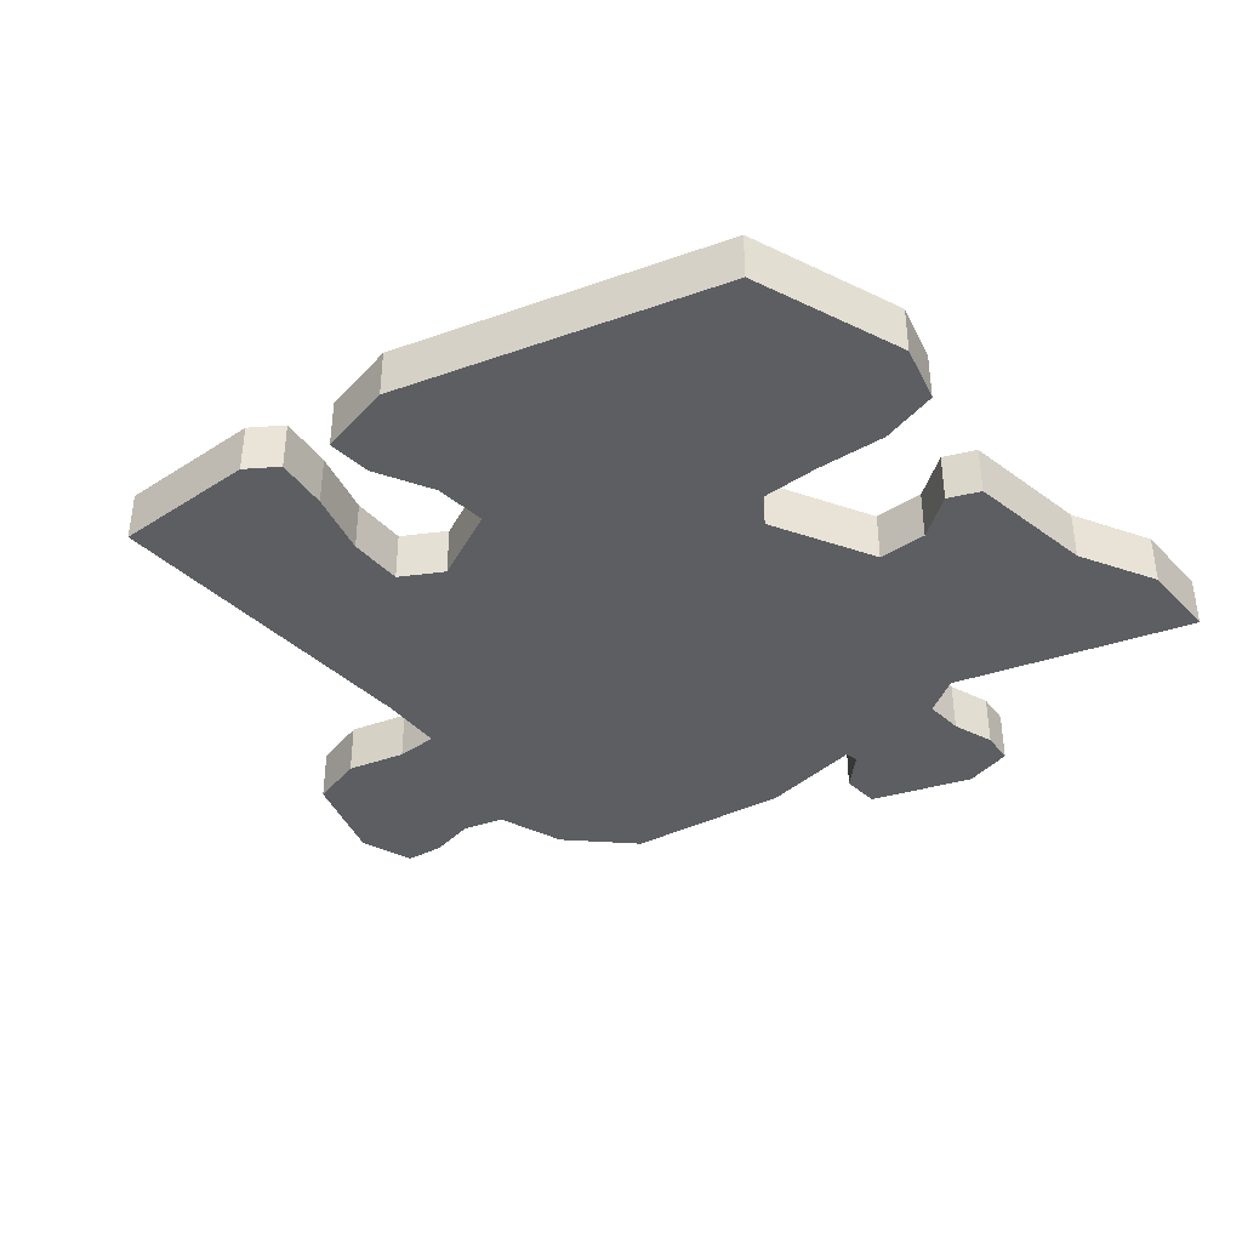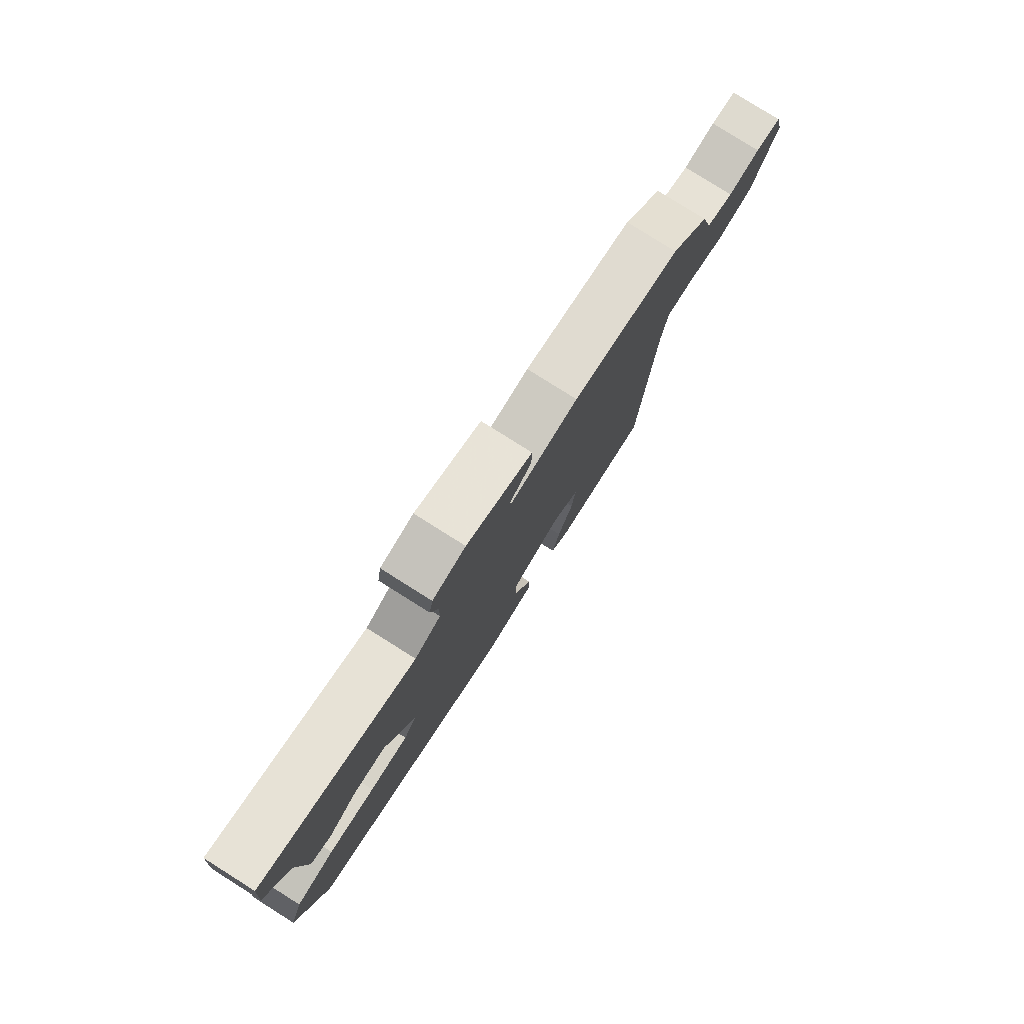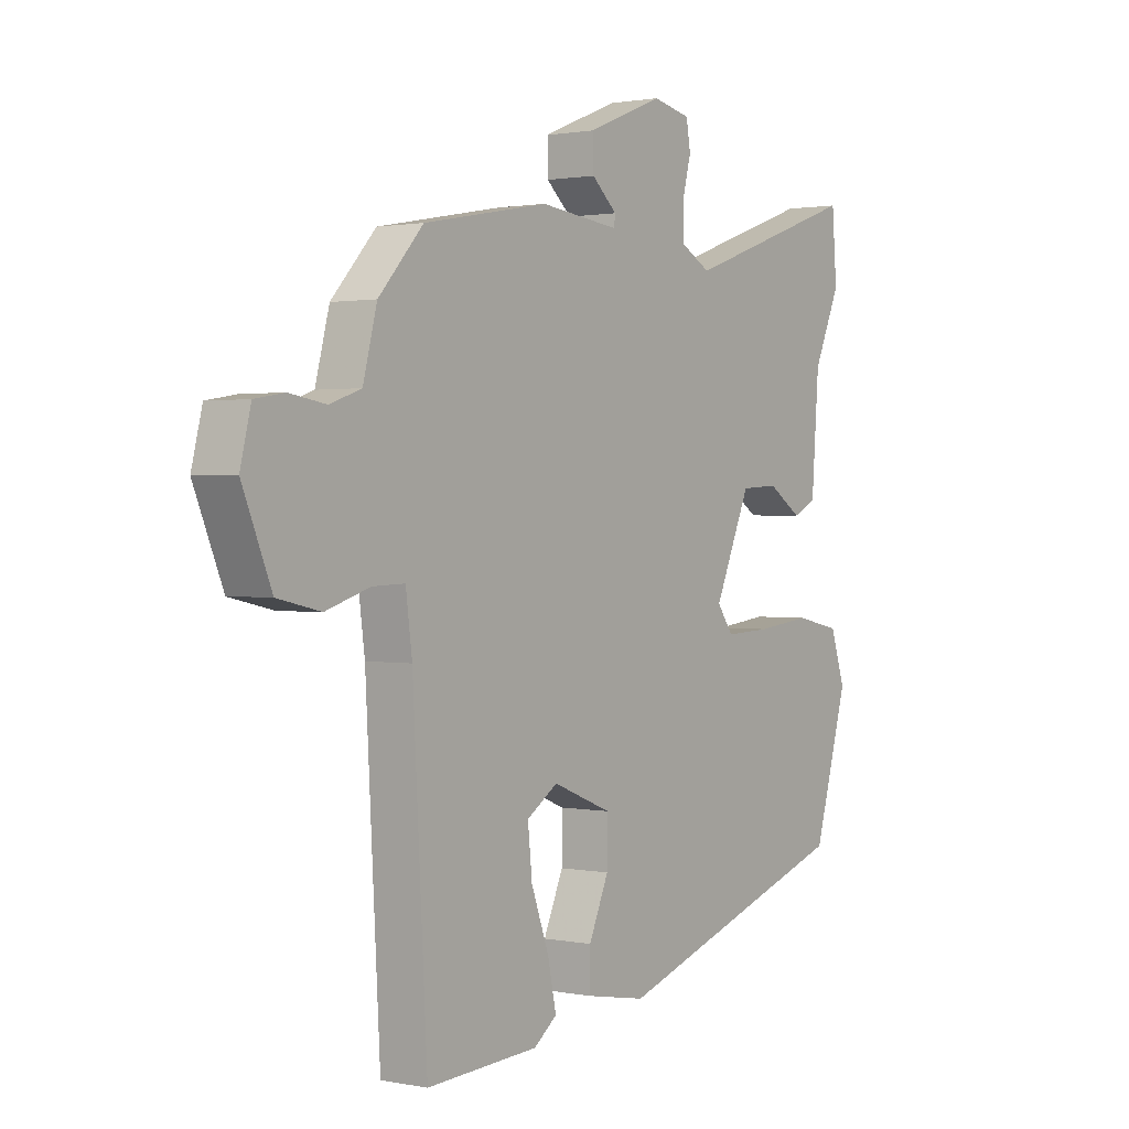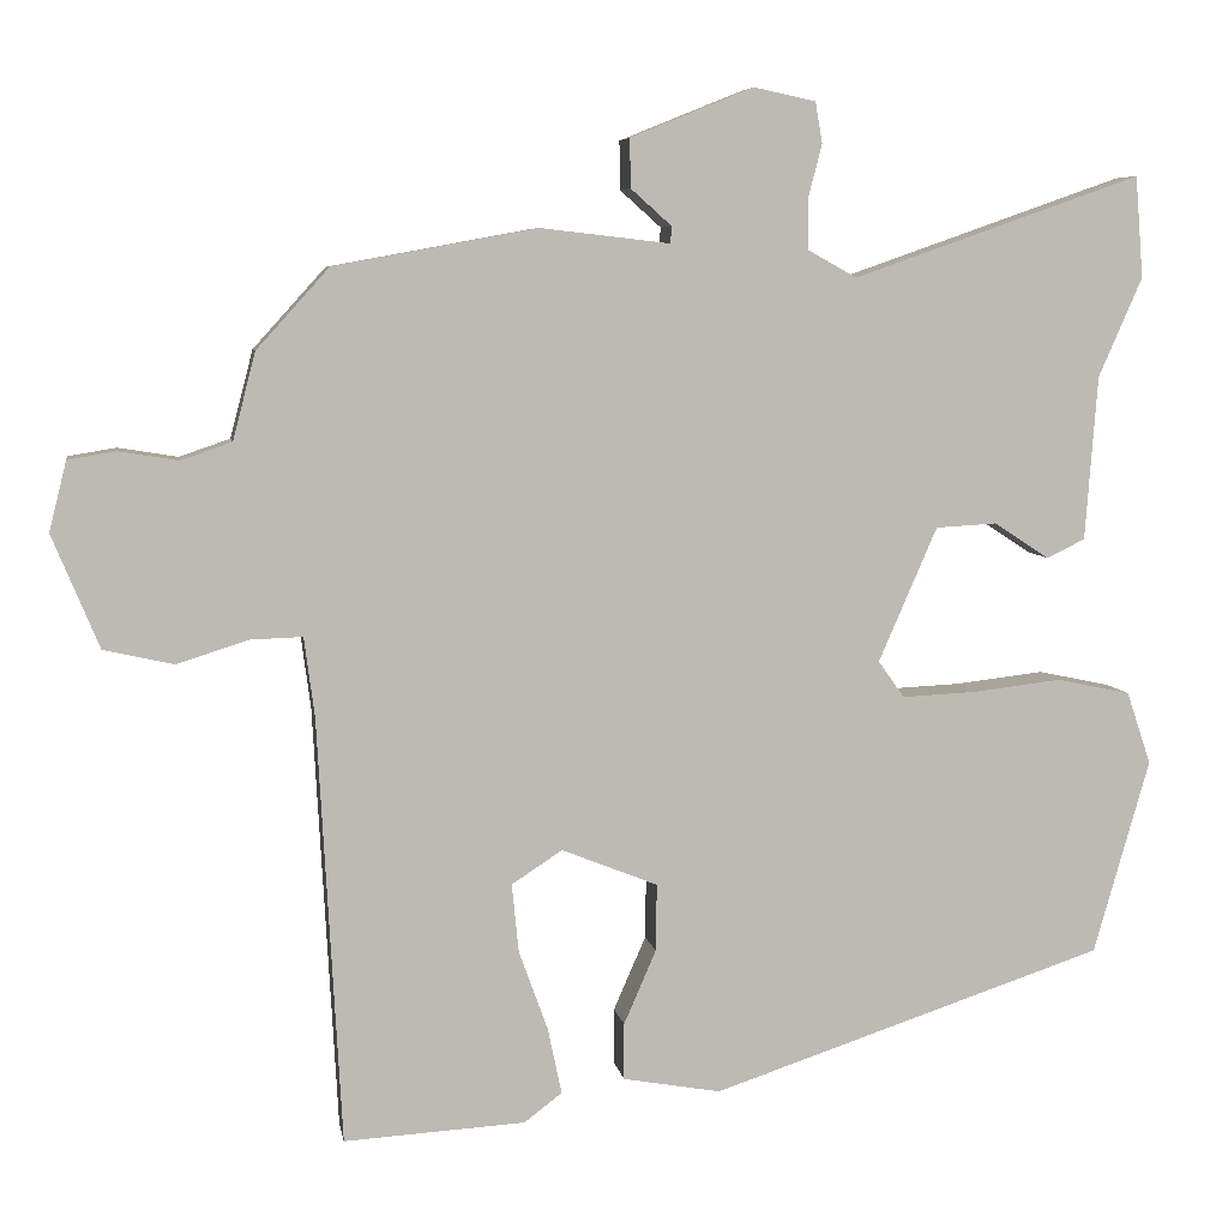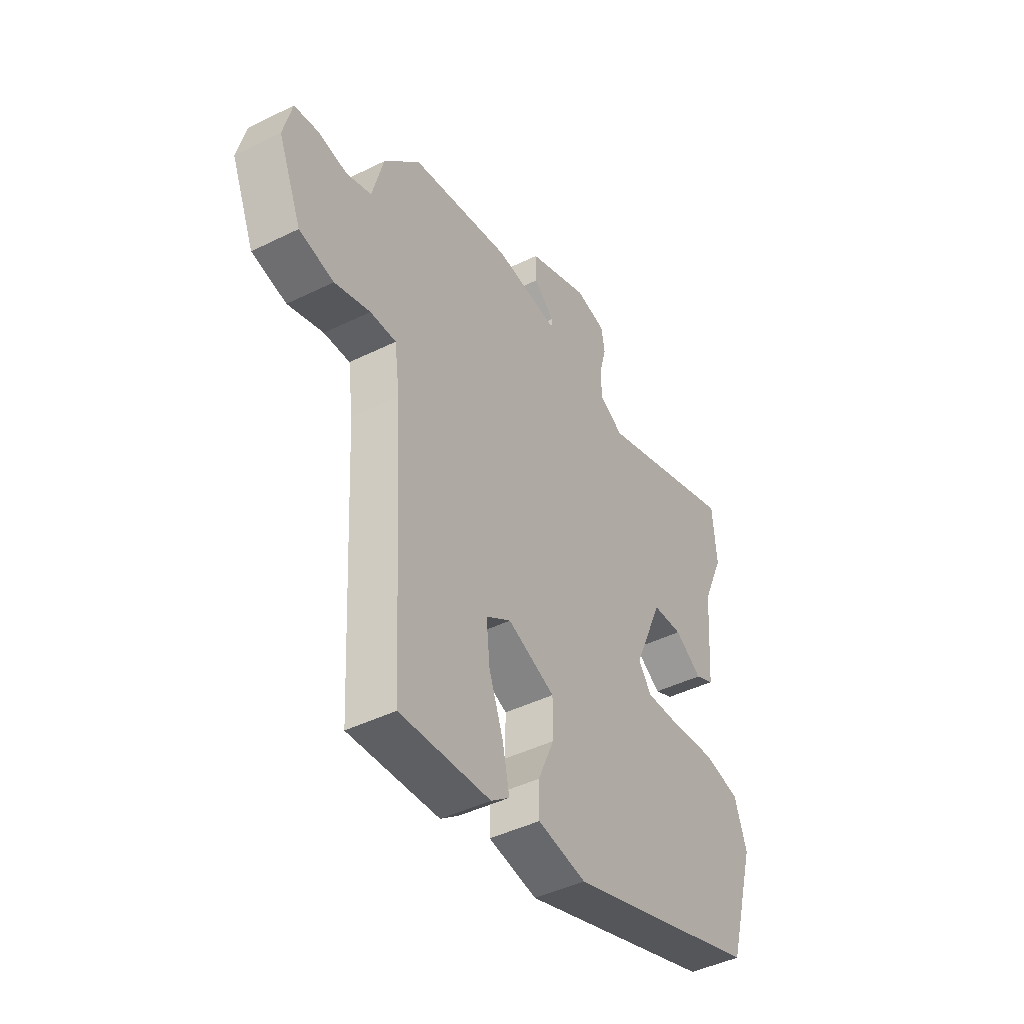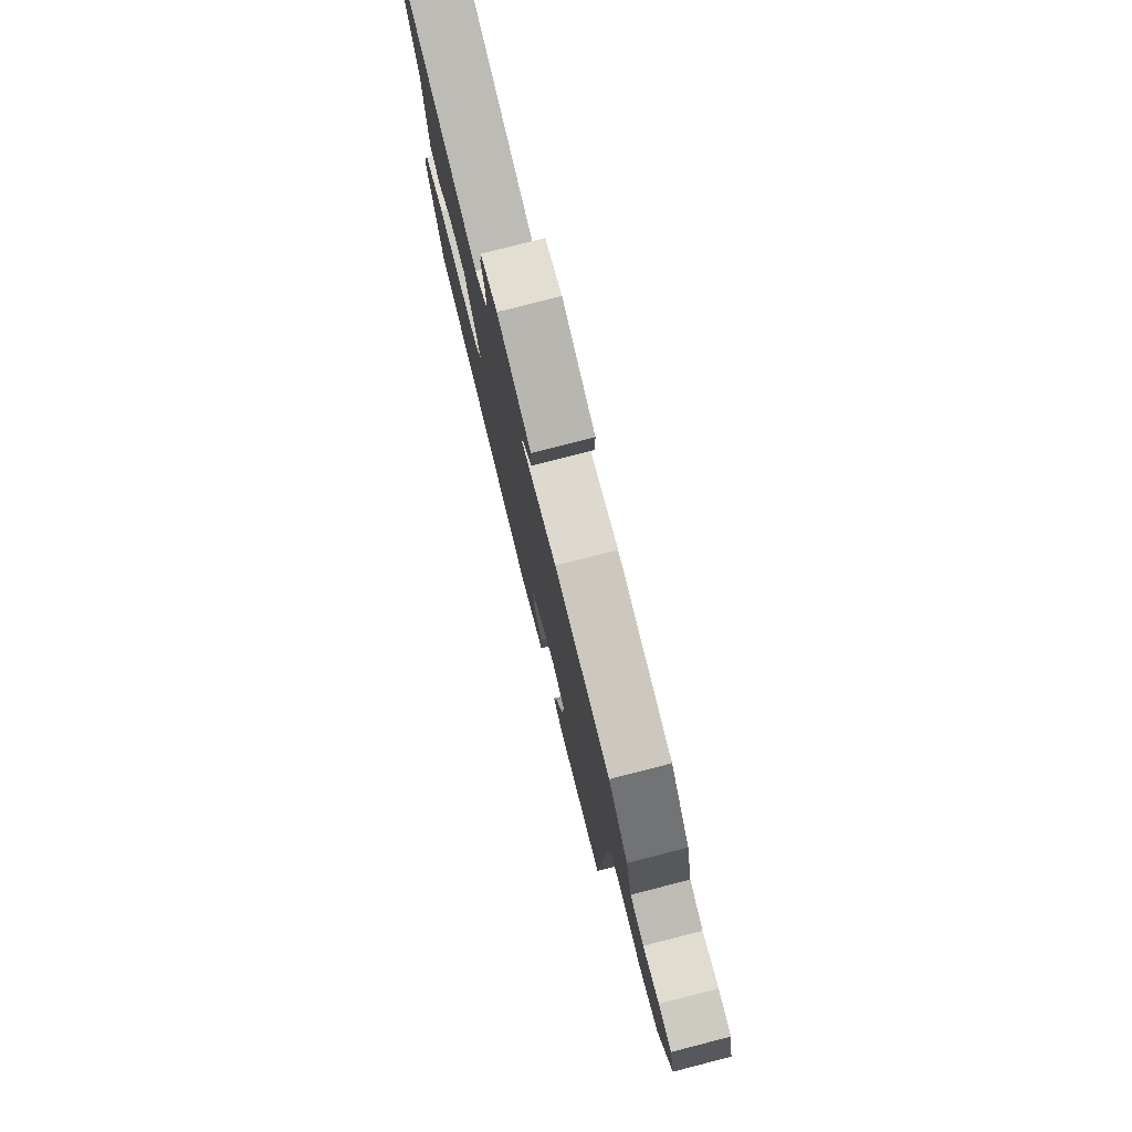
<metadata>
{"format":"obj","ext":"obj","renderer":"f3d","projection":"perspective","resolution":1024,"background":"white","views":[{"elev":-37.9,"azim":-137.3,"up":"+Y"},{"elev":79.6,"azim":-57.8,"up":"+Z"},{"elev":1.2,"azim":125.7,"up":"+Z"},{"elev":6.5,"azim":170.5,"up":"+Z"},{"elev":-44.2,"azim":120.0,"up":"+Z"},{"elev":77.6,"azim":75.6,"up":"+Z"}]}
</metadata>
<code>
v -0.503 0.07 0.465
v -0.494 0.07 0.581
v -0.164 0.07 0.465
v -0.108 0.07 0.496
v -0.107 0.07 0.553
v -0.123 0.07 0.615
v -0.115 0.07 0.662
v -0.044 0.07 0.677
v 0.097 0.07 0.62
v 0.096 0.07 0.564
v 0.049 0.07 0.522
v 0.051 0.07 0.503
v 0.199 0.07 0.52
v 0.432 0.07 0.477
v 0.515 0.07 0.385
v 0.541 0.07 0.285
v 0.599 0.07 0.265
v 0.667 0.07 0.276
v 0.722 0.07 0.267
v 0.742 0.07 0.187
v 0.688 0.07 0.057
v 0.608 0.07 0.039
v 0.526 0.07 0.065
v 0.466 0.07 0.067
v 0.454 0.07 -0.024
v 0.427 0.07 -0.513
v 0.219 0.07 -0.501
v 0.176 0.07 -0.468
v 0.192 0.07 -0.392
v 0.225 0.07 -0.301
v 0.233 0.07 -0.222
v 0.175 0.07 -0.184
v 0.065 0.07 -0.228
v 0.066 0.07 -0.305
v 0.103 0.07 -0.39
v 0.103 0.07 -0.455
v -0.009 0.07 -0.475
v -0.46 0.07 -0.325
v -0.524 0.07 -0.102
v -0.496 0.07 -0.019
v -0.412 0.07 -0.001
v -0.31 0.07 -0.013
v -0.225 0.07 -0.017
v -0.195 0.07 0.025
v -0.262 0.07 0.179
v -0.332 0.07 0.183
v -0.395 0.07 0.142
v -0.439 0.07 0.163
v -0.453 0.07 0.351
v -0.503 0 0.465
v -0.494 0 0.581
v -0.164 0 0.465
v -0.108 0 0.496
v -0.107 0 0.553
v -0.123 0 0.615
v -0.115 0 0.662
v -0.044 0 0.677
v 0.097 0 0.62
v 0.096 0 0.564
v 0.049 0 0.522
v 0.051 0 0.503
v 0.199 0 0.52
v 0.432 0 0.477
v 0.515 0 0.385
v 0.541 0 0.285
v 0.599 0 0.265
v 0.667 0 0.276
v 0.722 0 0.267
v 0.742 0 0.187
v 0.688 0 0.057
v 0.608 0 0.039
v 0.526 0 0.065
v 0.466 0 0.067
v 0.454 0 -0.024
v 0.427 0 -0.513
v 0.219 0 -0.501
v 0.176 0 -0.468
v 0.192 0 -0.392
v 0.225 0 -0.301
v 0.233 0 -0.222
v 0.175 0 -0.184
v 0.065 0 -0.228
v 0.066 0 -0.305
v 0.103 0 -0.39
v 0.103 0 -0.455
v -0.009 0 -0.475
v -0.46 0 -0.325
v -0.524 0 -0.102
v -0.496 0 -0.019
v -0.412 0 -0.001
v -0.31 0 -0.013
v -0.225 0 -0.017
v -0.195 0 0.025
v -0.262 0 0.179
v -0.332 0 0.183
v -0.395 0 0.142
v -0.439 0 0.163
v -0.453 0 0.351
f 46 47 48 49
f 1 2 3
f 49 1 3
f 46 49 3
f 45 46 3
f 44 45 3 4
f 40 41 42
f 39 40 42
f 38 39 42
f 37 38 42
f 36 37 42
f 35 36 42
f 34 35 42
f 33 34 42 43
f 32 33 43 44
f 28 29 30
f 27 28 30
f 26 27 30
f 25 26 30
f 24 25 30 31
f 21 22 23
f 20 21 23
f 19 20 23
f 18 19 23
f 17 18 23
f 16 17 23 24
f 24 31 32
f 16 24 32
f 15 16 32
f 14 15 32
f 13 14 32
f 12 13 32
f 9 10 11
f 8 9 11
f 7 8 11
f 6 7 11
f 5 6 11
f 4 5 11 12
f 4 12 32 44
f 98 97 96 95
f 52 51 50
f 52 50 98
f 52 98 95
f 52 95 94
f 53 52 94 93
f 91 90 89
f 91 89 88
f 91 88 87
f 91 87 86
f 91 86 85
f 91 85 84
f 91 84 83
f 92 91 83 82
f 93 92 82 81
f 79 78 77
f 79 77 76
f 79 76 75
f 79 75 74
f 80 79 74 73
f 72 71 70
f 72 70 69
f 72 69 68
f 72 68 67
f 72 67 66
f 73 72 66 65
f 81 80 73
f 81 73 65
f 81 65 64
f 81 64 63
f 81 63 62
f 81 62 61
f 60 59 58
f 60 58 57
f 60 57 56
f 60 56 55
f 60 55 54
f 61 60 54 53
f 93 81 61 53
f 1 50 51 2
f 2 51 52 3
f 3 52 53 4
f 4 53 54 5
f 5 54 55 6
f 6 55 56 7
f 7 56 57 8
f 8 57 58 9
f 9 58 59 10
f 10 59 60 11
f 11 60 61 12
f 12 61 62 13
f 13 62 63 14
f 14 63 64 15
f 15 64 65 16
f 16 65 66 17
f 17 66 67 18
f 18 67 68 19
f 19 68 69 20
f 20 69 70 21
f 21 70 71 22
f 22 71 72 23
f 23 72 73 24
f 24 73 74 25
f 25 74 75 26
f 26 75 76 27
f 27 76 77 28
f 28 77 78 29
f 29 78 79 30
f 30 79 80 31
f 31 80 81 32
f 32 81 82 33
f 33 82 83 34
f 34 83 84 35
f 35 84 85 36
f 36 85 86 37
f 37 86 87 38
f 38 87 88 39
f 39 88 89 40
f 40 89 90 41
f 41 90 91 42
f 42 91 92 43
f 43 92 93 44
f 44 93 94 45
f 45 94 95 46
f 46 95 96 47
f 47 96 97 48
f 48 97 98 49
f 49 98 50 1

</code>
